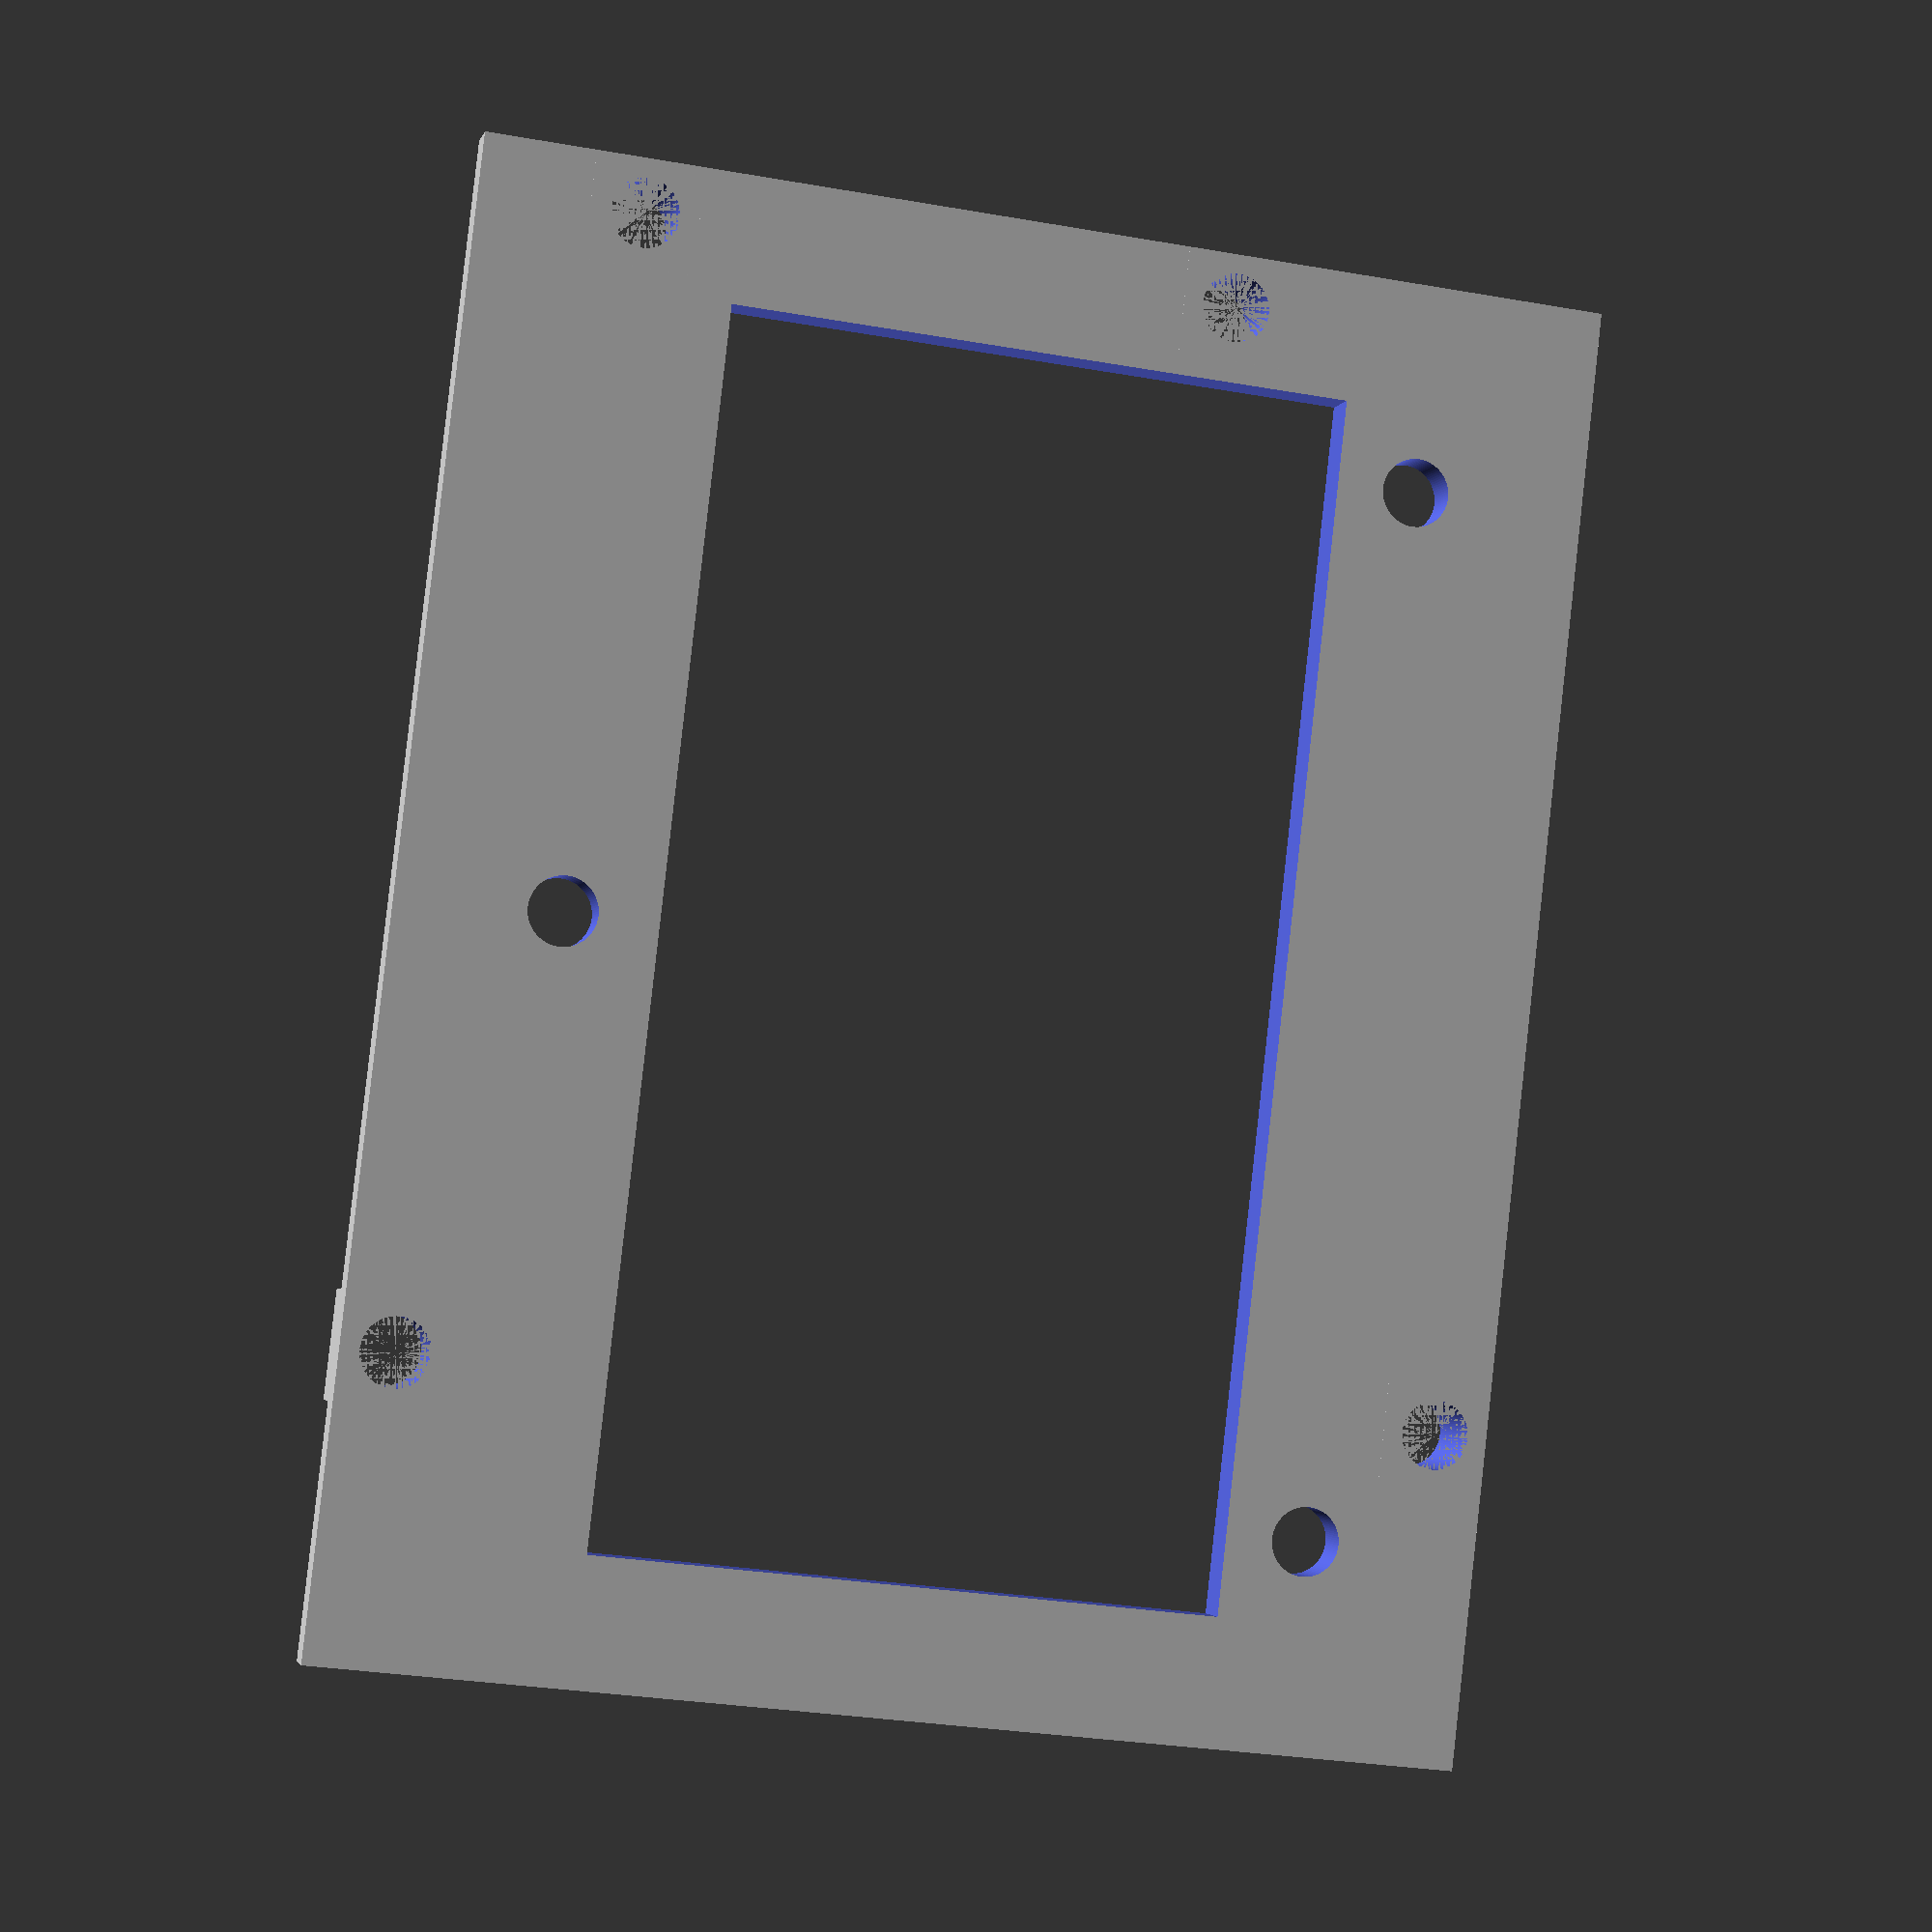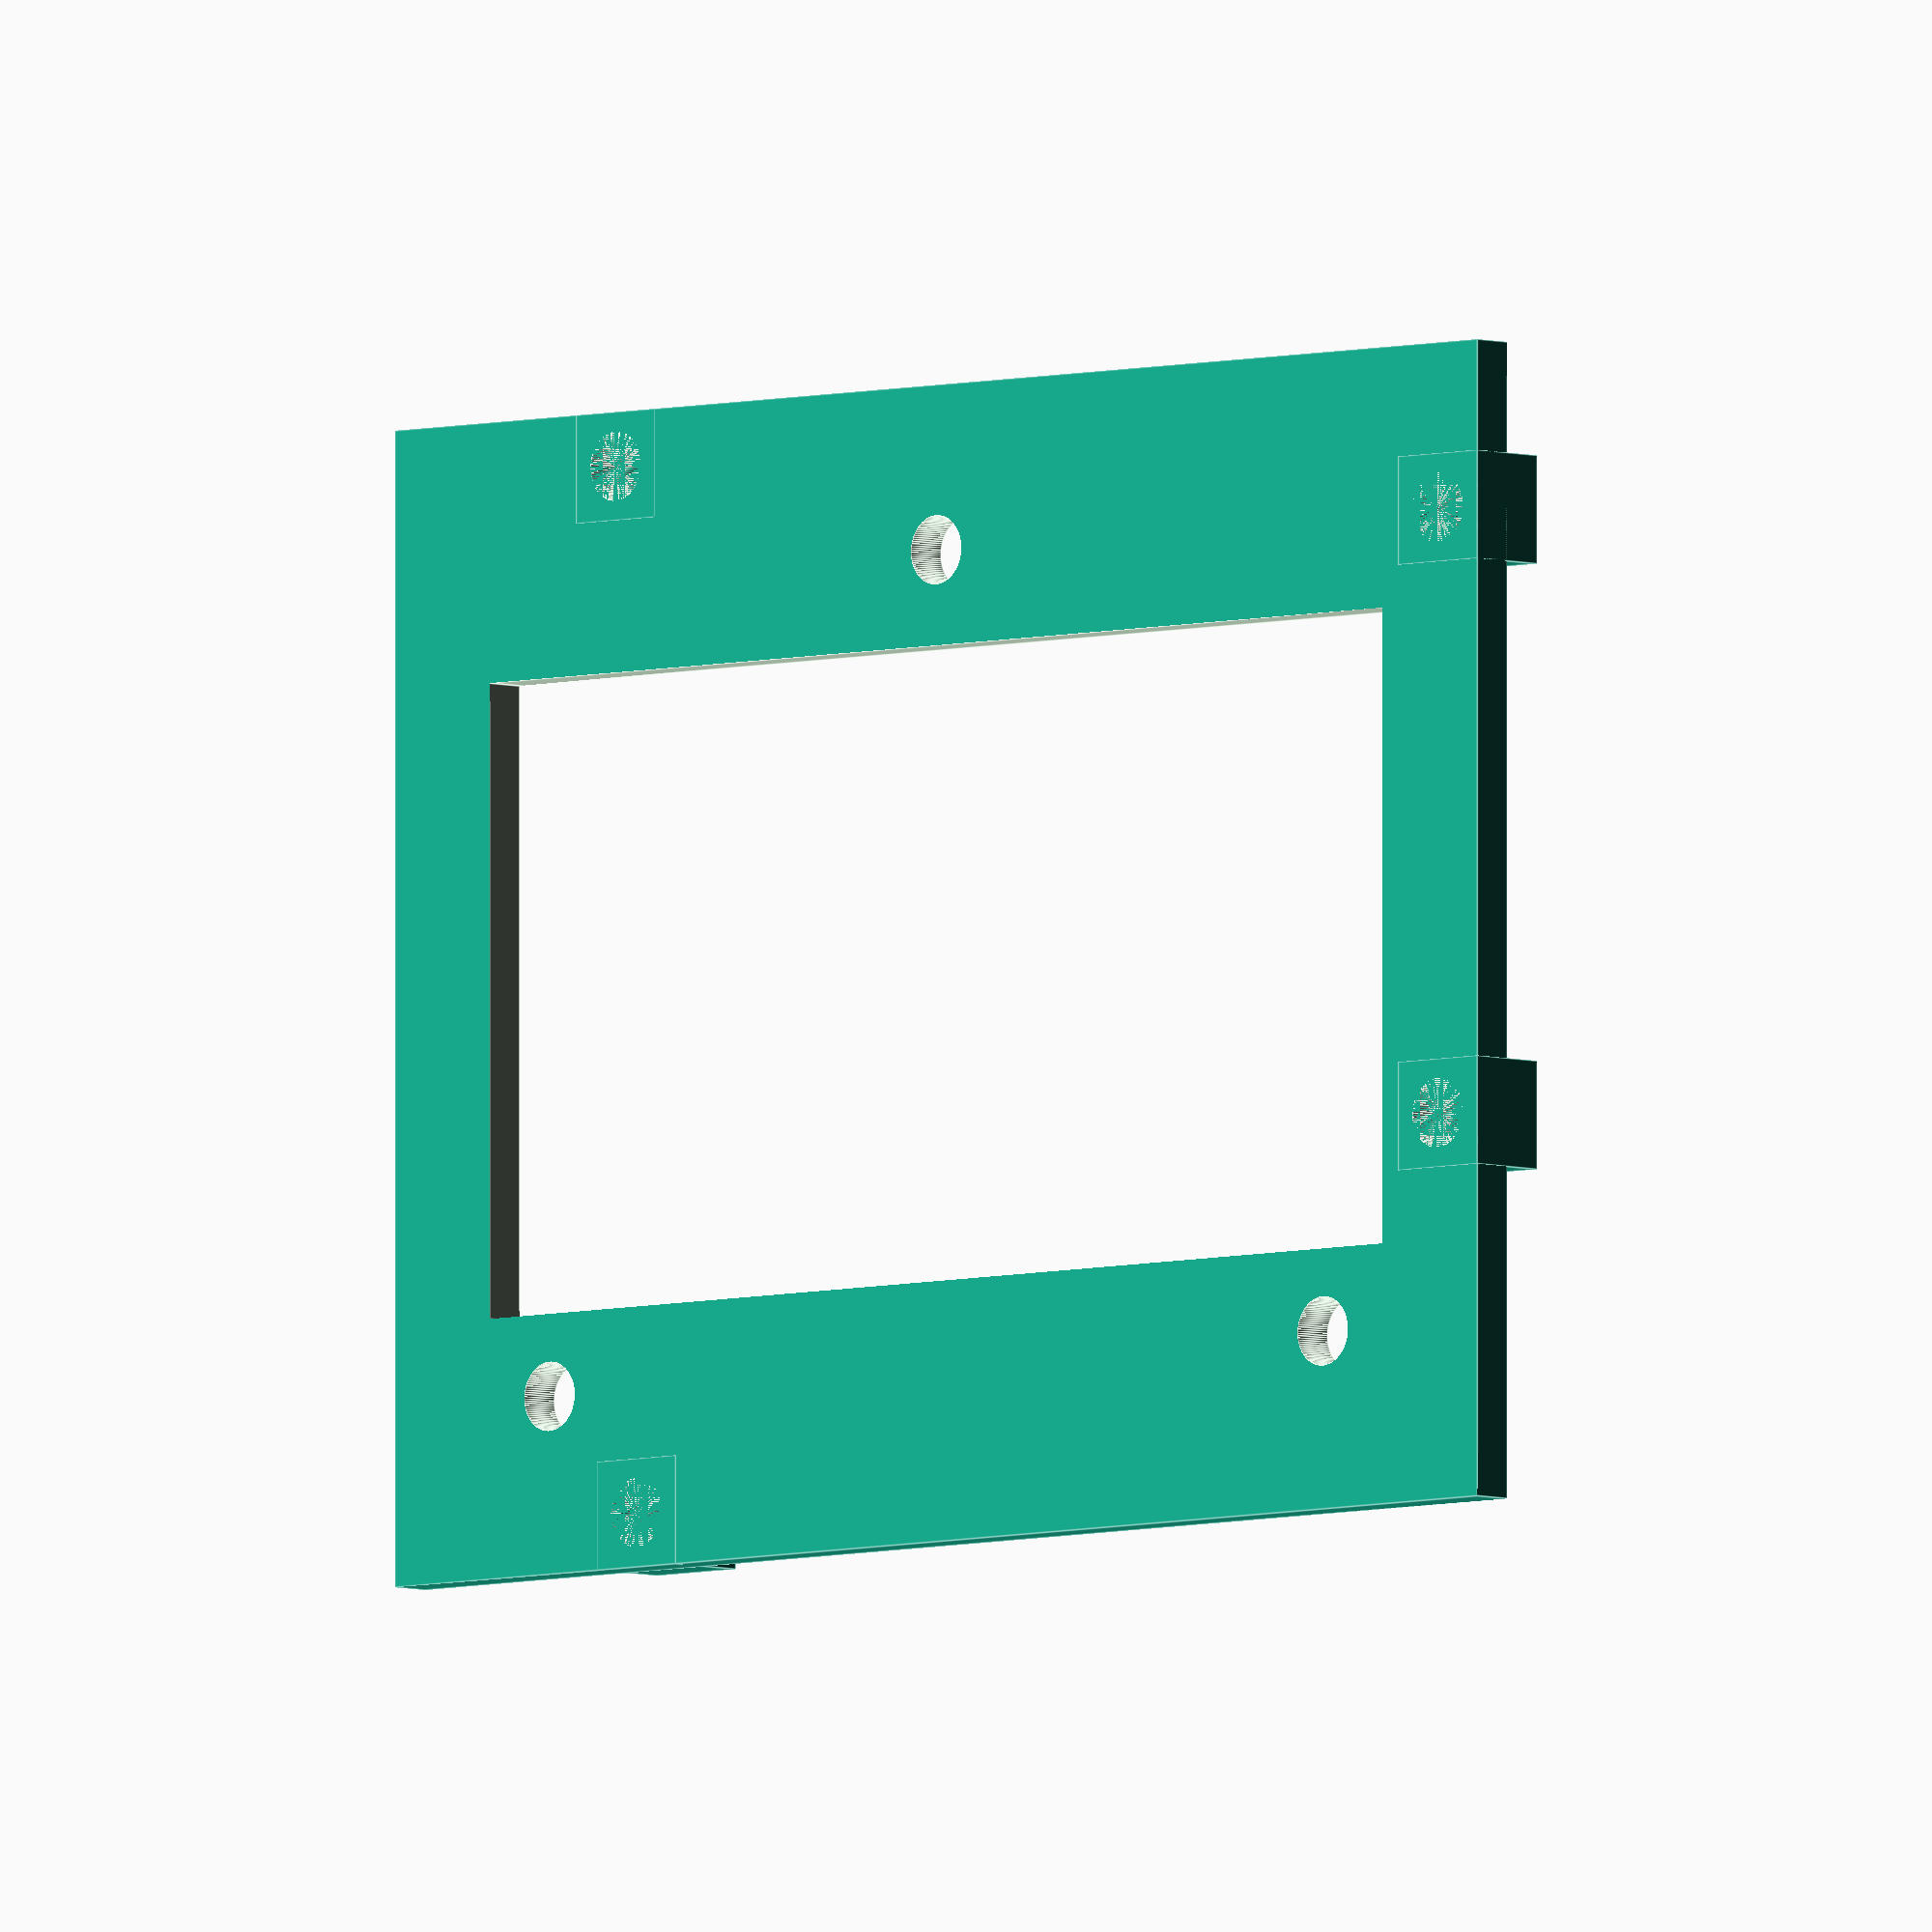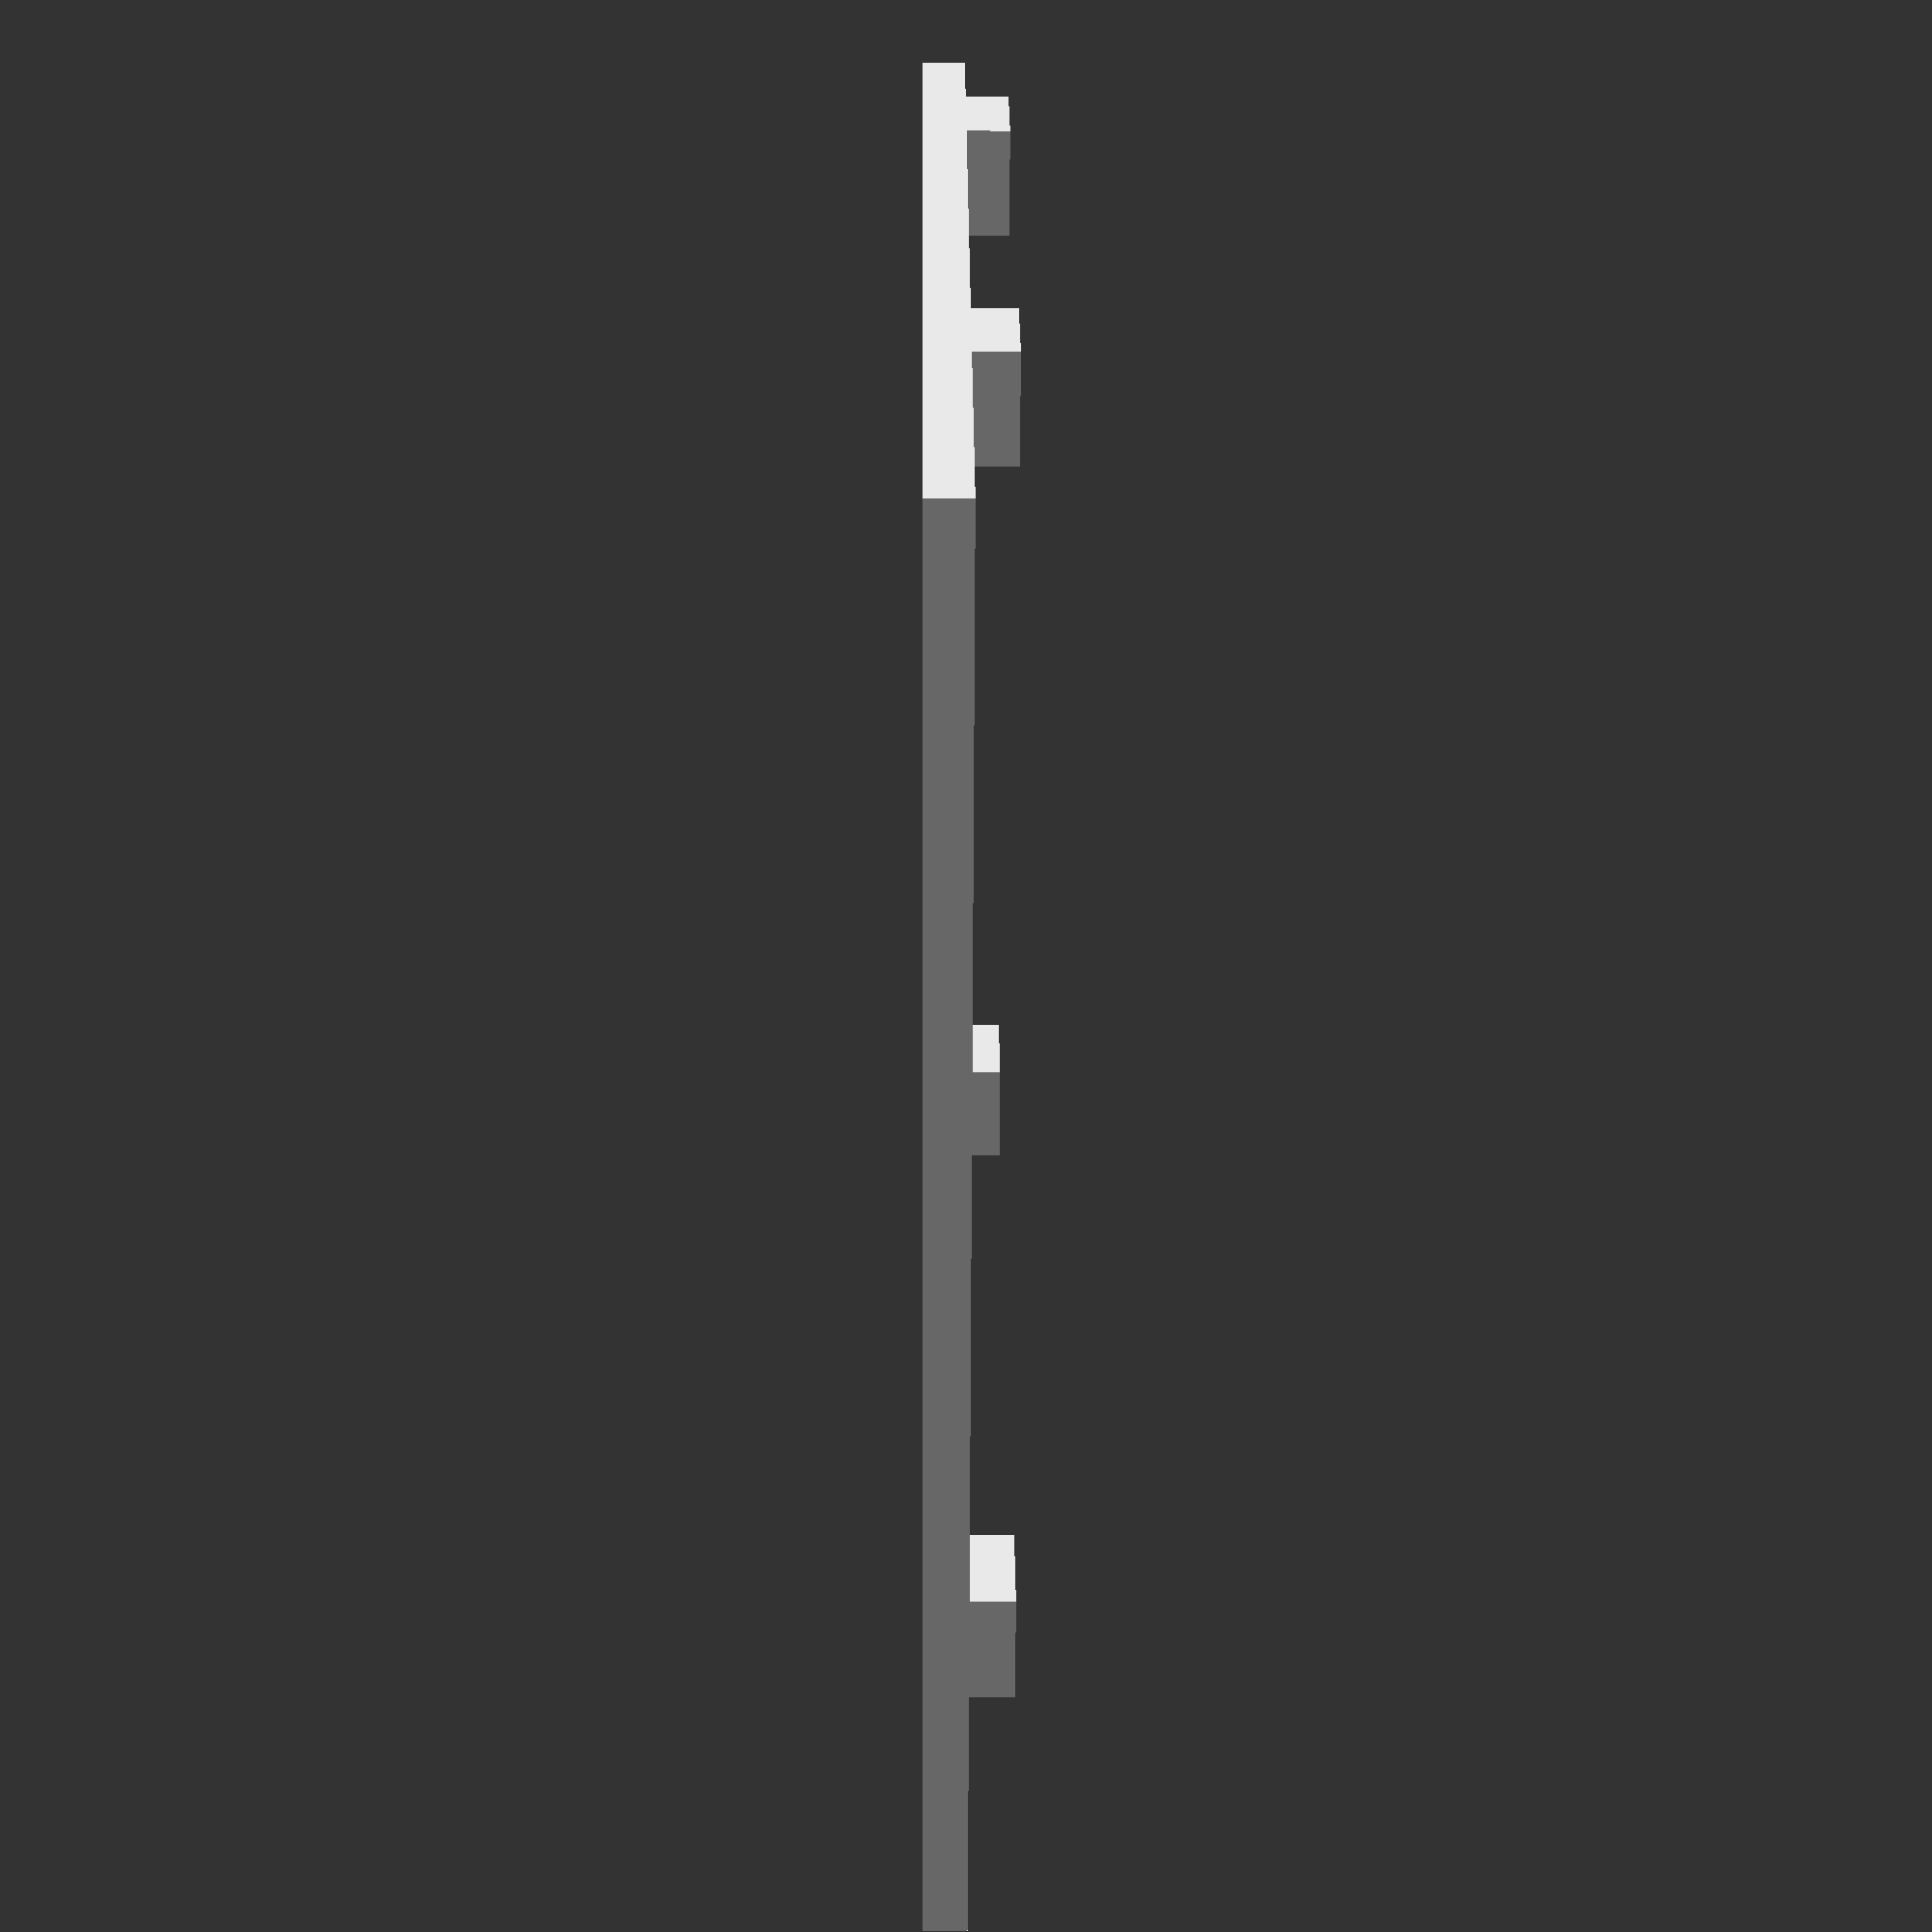
<openscad>
unoHeight = 53.3;
unoWidth = 68.6;
unoHoleMargin = 2.5;
unoHoleDLx = 14;
unoHoleDLy = unoHoleMargin;
unoHoleULx = 14 + 1.3;
unoHoleULy = unoHeight - unoHoleMargin;
unoHoleURx = 14 + 1.3 + 50.8;
unoHoleURy = unoHoleMargin + 5.1 + 27.9;
unoHoleDRx = 14 + 1.3 + 50.8;
unoHoleDRy = unoHoleMargin + 5.1;
holeRadius = 1.6;
thickness = 2;

difference() {
    union() {
        cube([unoWidth, unoHeight, thickness]);
        translate([unoHoleDLx-unoHoleMargin, unoHoleDLy-unoHoleMargin, -0.01]) {
            cube([unoHoleMargin*2, unoHoleMargin*2, thickness+2]);
        }
        translate([unoHoleULx-unoHoleMargin,, unoHoleULy-unoHoleMargin,, -0.01]) {
            cube([unoHoleMargin*2, unoHoleMargin*2, thickness+2]);
        }    
        translate([unoHoleURx-unoHoleMargin,, unoHoleURy-unoHoleMargin,, -0.01]) {
            cube([unoHoleMargin*2, unoHoleMargin*2, thickness+2]);
        }   
        translate([unoHoleDRx-unoHoleMargin,, unoHoleDRy-unoHoleMargin,, -0.01]) {
            cube([unoHoleMargin*2, unoHoleMargin*2, thickness+2]);
        } 
    }
    
    // Arduino UNO holes
    translate([unoHoleDLx, unoHoleDLy, -0.01]) {
        cylinder(h = thickness + 2 + 0.02, r = holeRadius, $fn=100);
    }
    translate([unoHoleULx, unoHoleULy, -0.01]) {
        cylinder(h = thickness + 2 + 0.02, r = holeRadius, $fn=100);
    }    
    translate([unoHoleURx, unoHoleURy, -0.01]) {
        cylinder(h = thickness + 2 + 0.02, r = holeRadius, $fn=100);
    }   
    translate([unoHoleDRx, unoHoleDRy, -0.01]) {
        cylinder(h = thickness + 2 + 0.02, r = holeRadius, $fn=100);
    } 
   
    translate([unoWidth/2, unoHoleDRy, -0.01]) {
        cylinder(h = thickness + 0.02, r = holeRadius, $fn=100);
    } 
    translate([unoWidth/2-24.5, unoHoleDRy+37.5, -0.01]) {
        cylinder(h = thickness + 0.02, r = holeRadius, $fn=100);
    } 
    translate([unoWidth/2+24.5, unoHoleDRy+37.5, -0.01]) {
        cylinder(h = thickness + 0.02, r = holeRadius, $fn=100);
    } 
    
    translate([6, 12, -0.01]) {
        cube([unoWidth-12, unoHeight-24, thickness+0.02]);
    }
}

    


</openscad>
<views>
elev=2.7 azim=263.5 roll=166.8 proj=p view=wireframe
elev=185.1 azim=0.0 roll=316.4 proj=o view=edges
elev=180.0 azim=61.8 roll=270.5 proj=p view=solid
</views>
